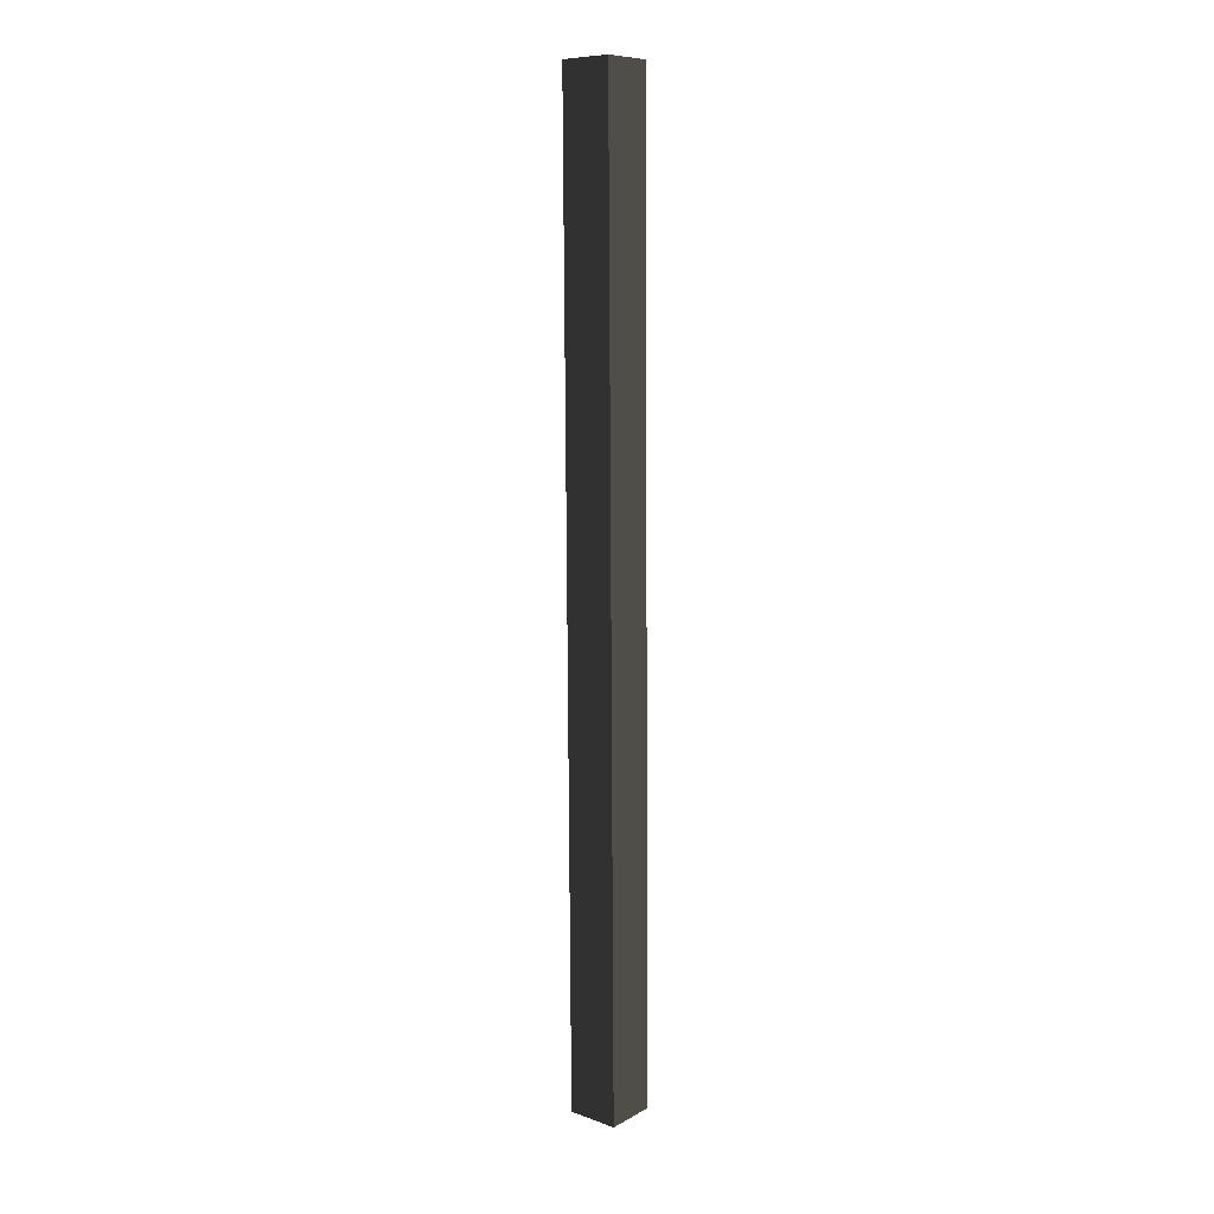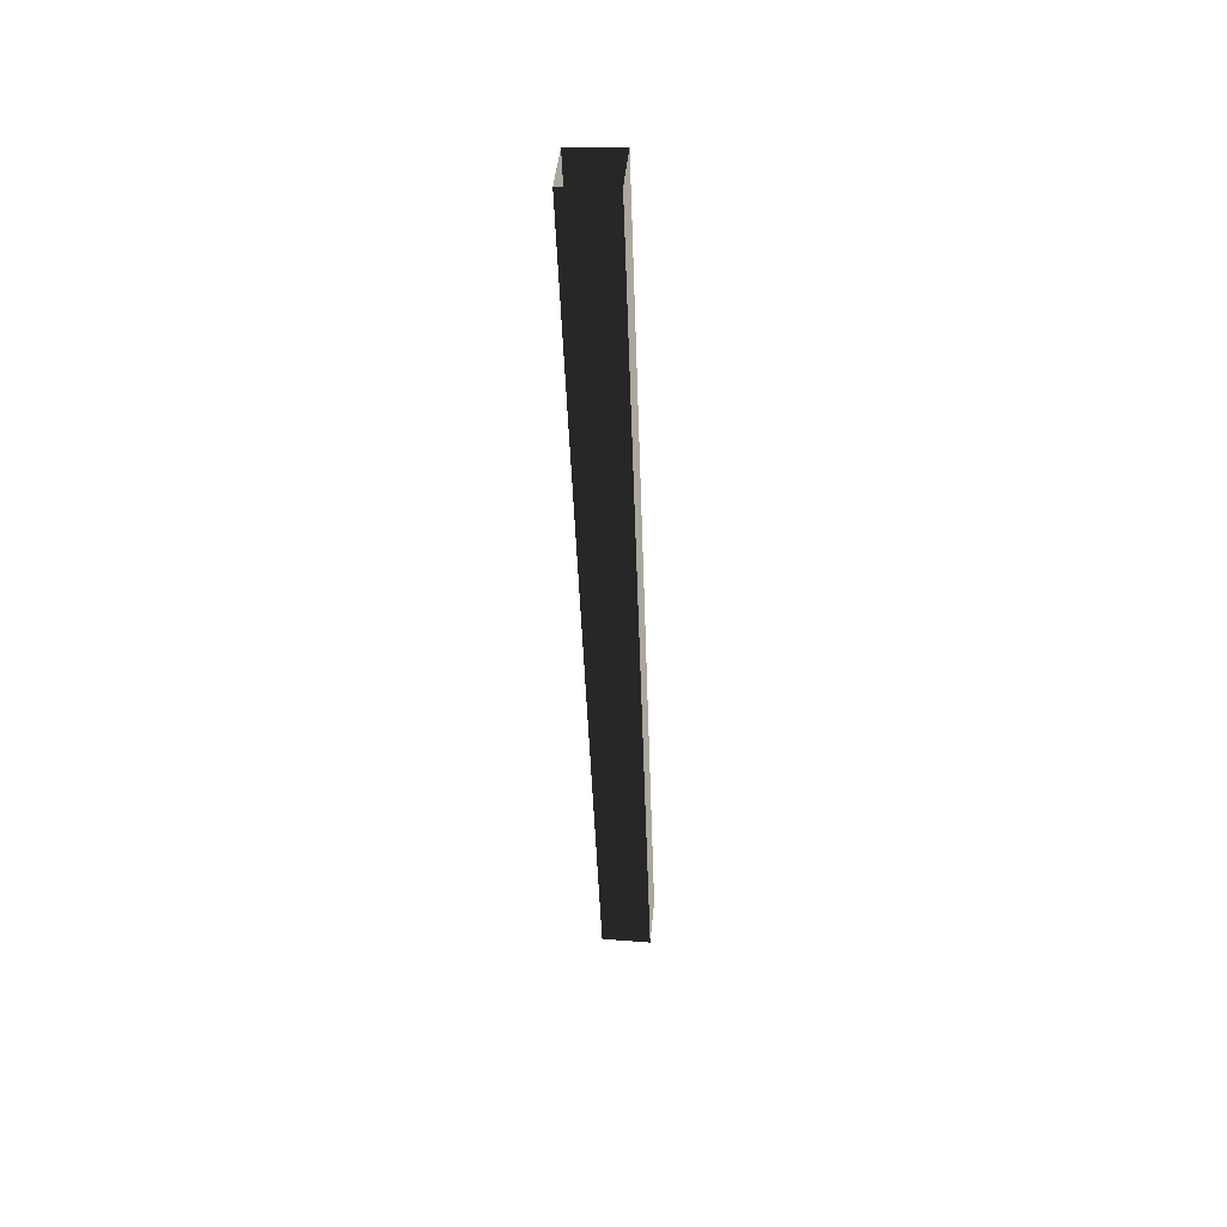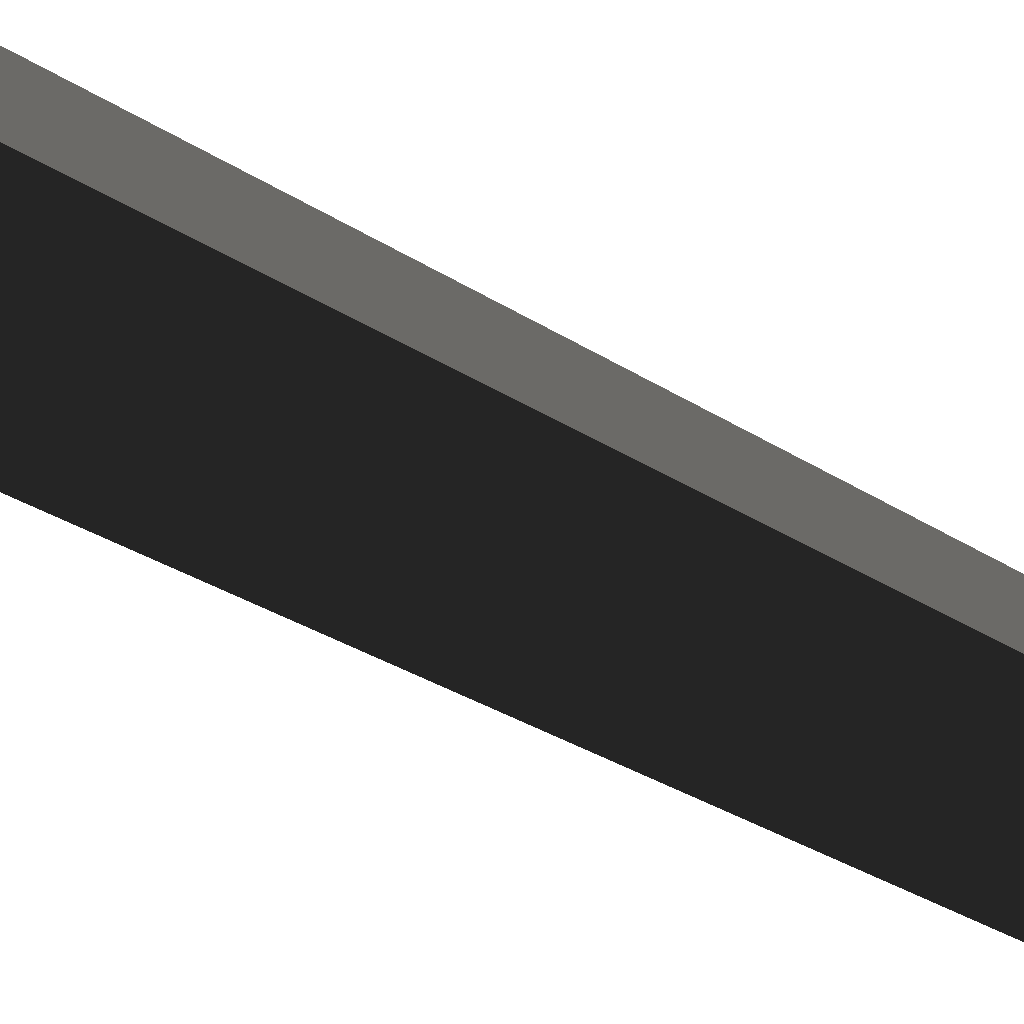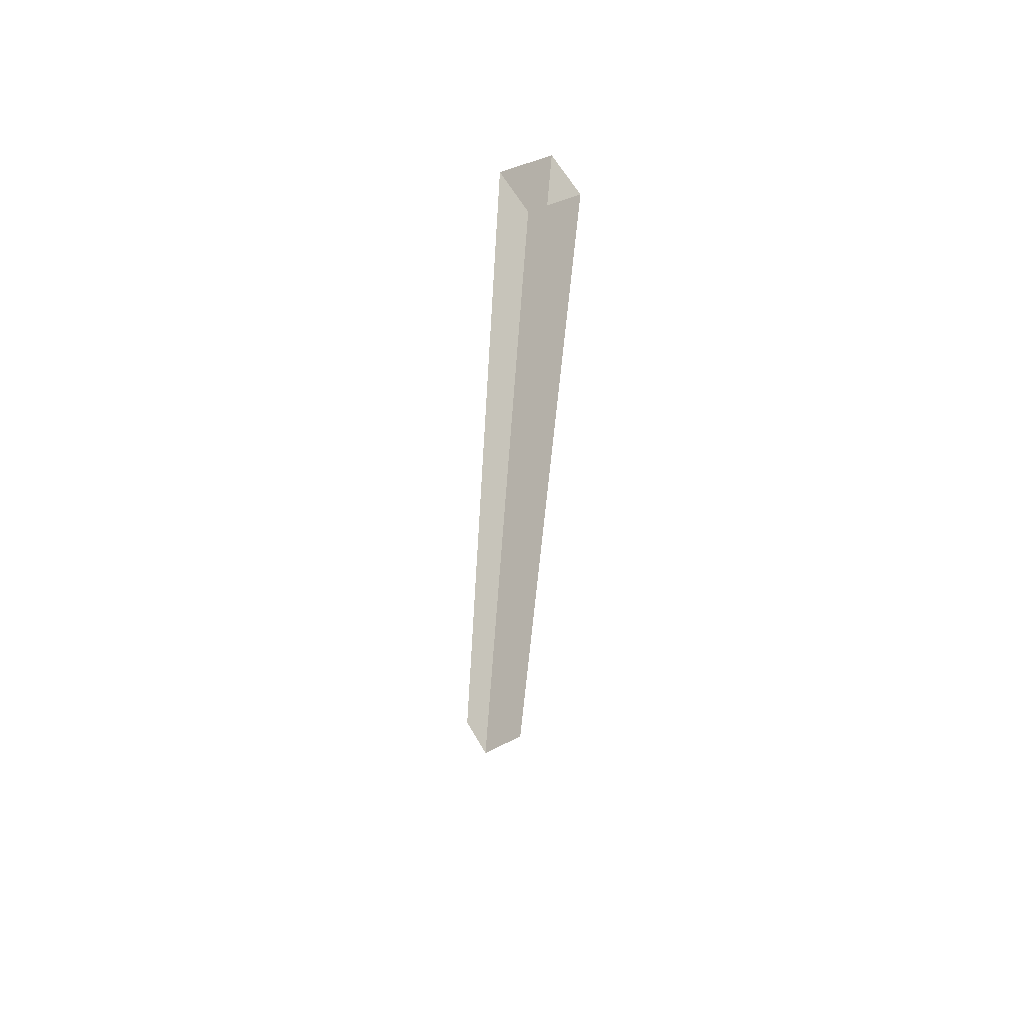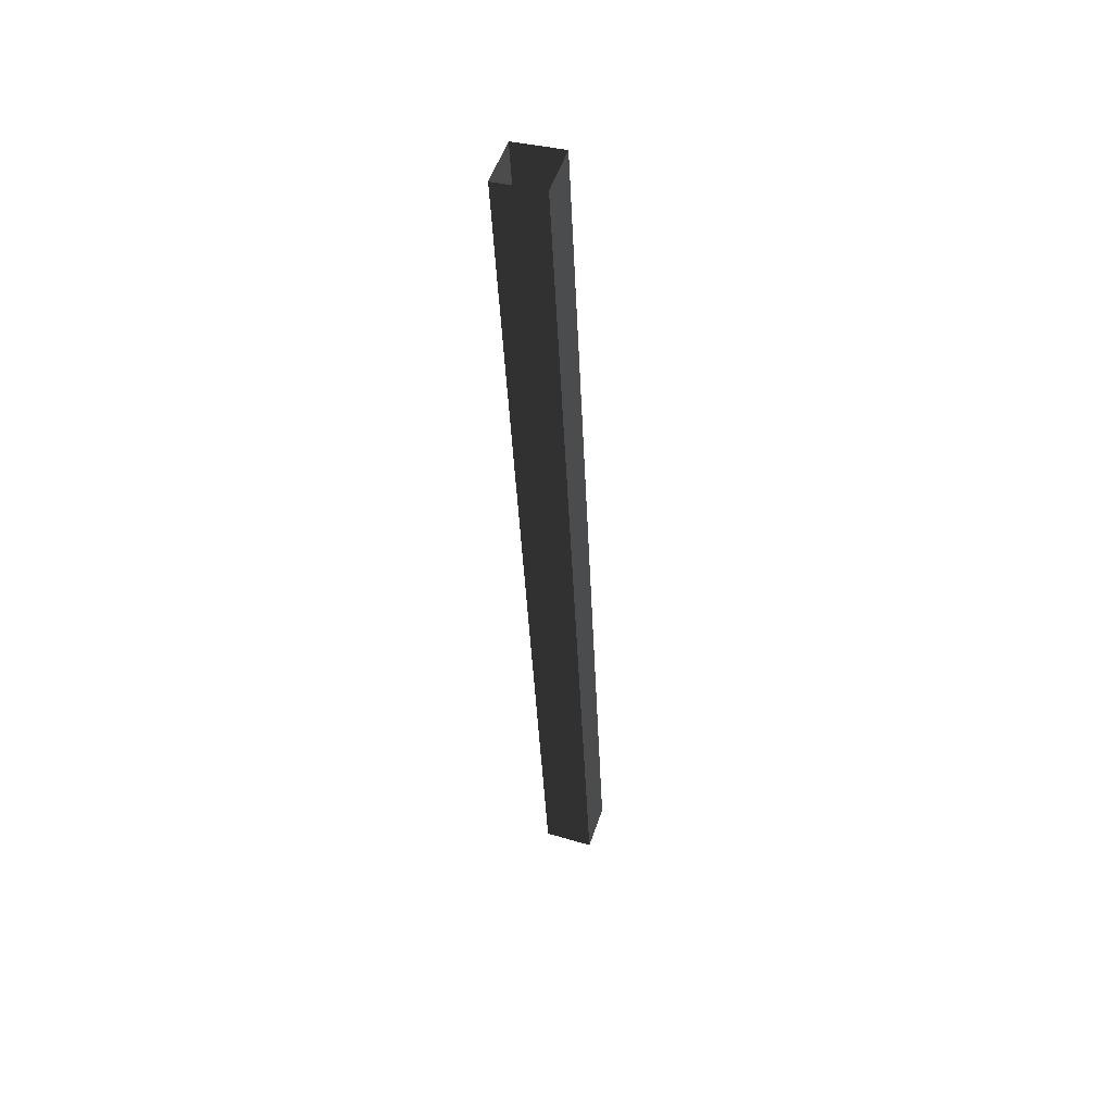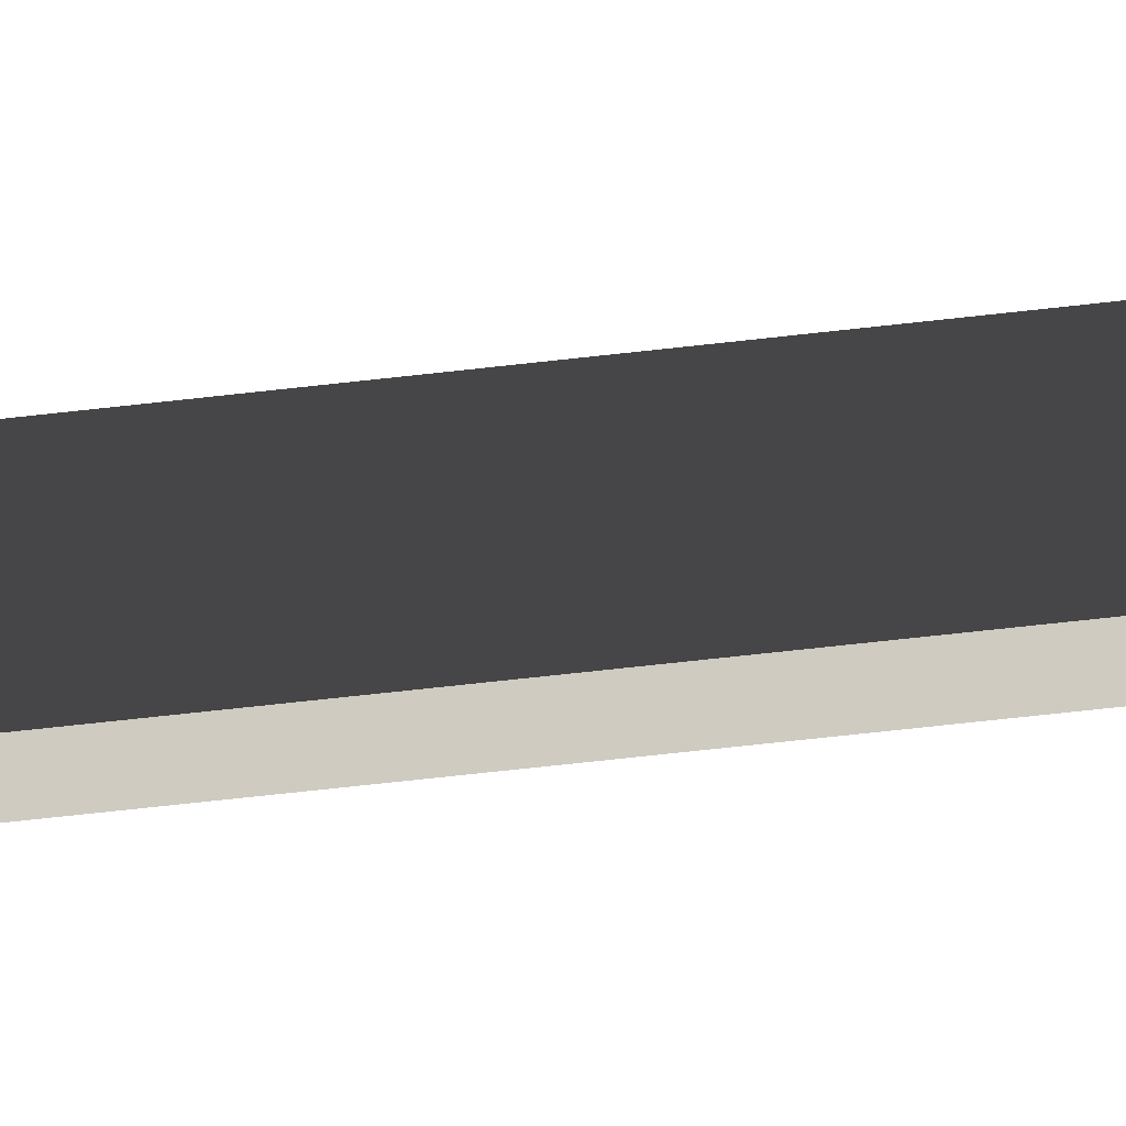
<metadata>
{"format":"obj","ext":"obj","renderer":"f3d","projection":"perspective","resolution":1024,"background":"white","views":[{"elev":13.3,"azim":84.1,"up":"+Z"},{"elev":49.8,"azim":50.3,"up":"+Z"},{"elev":-13.1,"azim":22.4,"up":"+Y"},{"elev":53.5,"azim":-163.4,"up":"+Z"},{"elev":48.3,"azim":-26.9,"up":"+Z"},{"elev":-61.9,"azim":93.8,"up":"+Y"}]}
</metadata>
<code>
v 0.01548 -0.02524 8.906
v 0.2042 -0.02524 5.253
v 0.3407 0.1125 5.253
v 0.1513 0.1125 8.919
v 0.1513 -0.1629 8.919
v 0.3407 -0.1629 5.253
v 0.2042 -0.02524 5.253
v 0.01548 -0.02524 8.906
v 0.2874 -0.02524 8.931
v 0.4773 -0.02524 5.254
v 0.3407 -0.1629 5.253
v 0.2874 -0.02524 8.931
v 0.3407 -0.1629 5.253
v 0.1513 -0.1629 8.919
v 0.3407 0.1125 5.253
v 0.4773 -0.02524 5.254
v 0.2874 -0.02524 8.931
v 0.3407 0.1125 5.253
v 0.2874 -0.02524 8.931
v 0.1513 0.1125 8.919
g Tree_3(Clone)_36135_750
f 1 3 2
f 1 4 3
f 5 7 6
f 5 8 7
f 9 11 10
f 12 14 13
f 15 17 16
f 18 20 19

</code>
